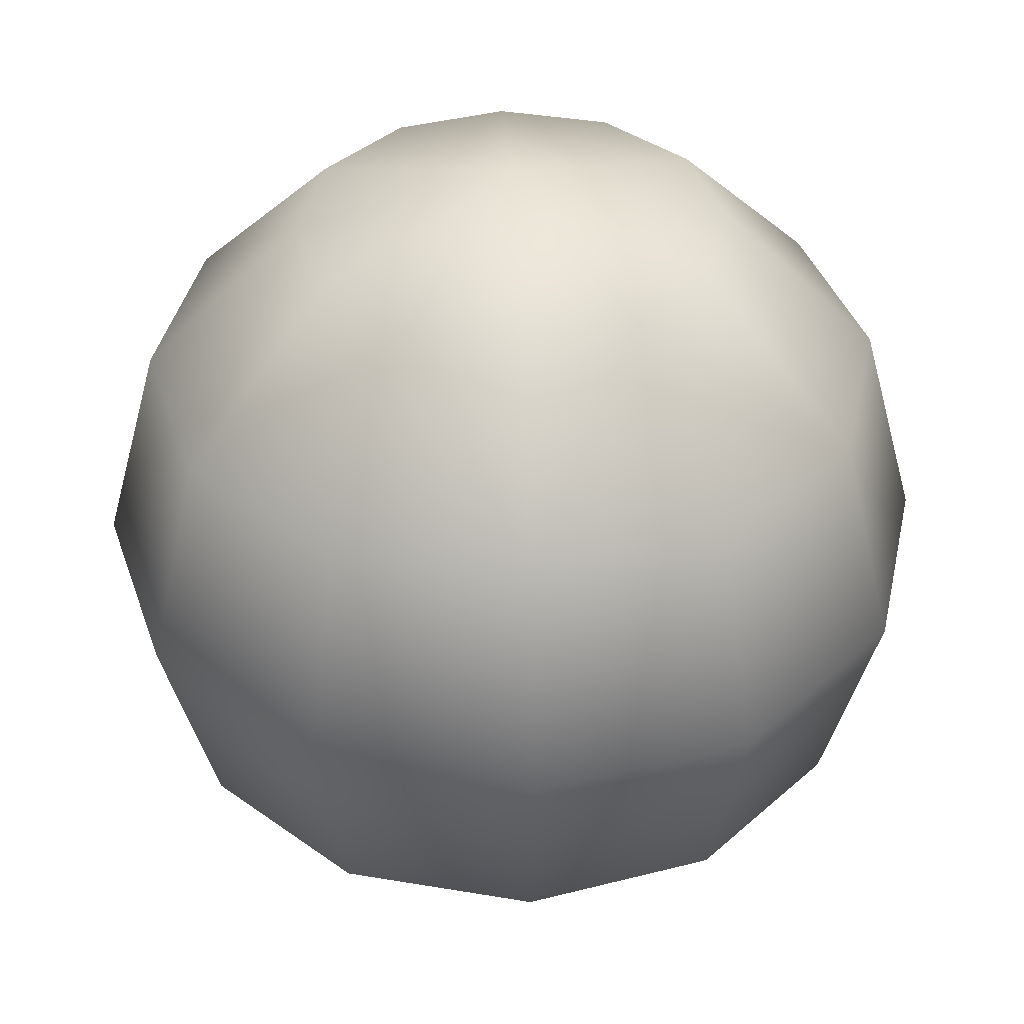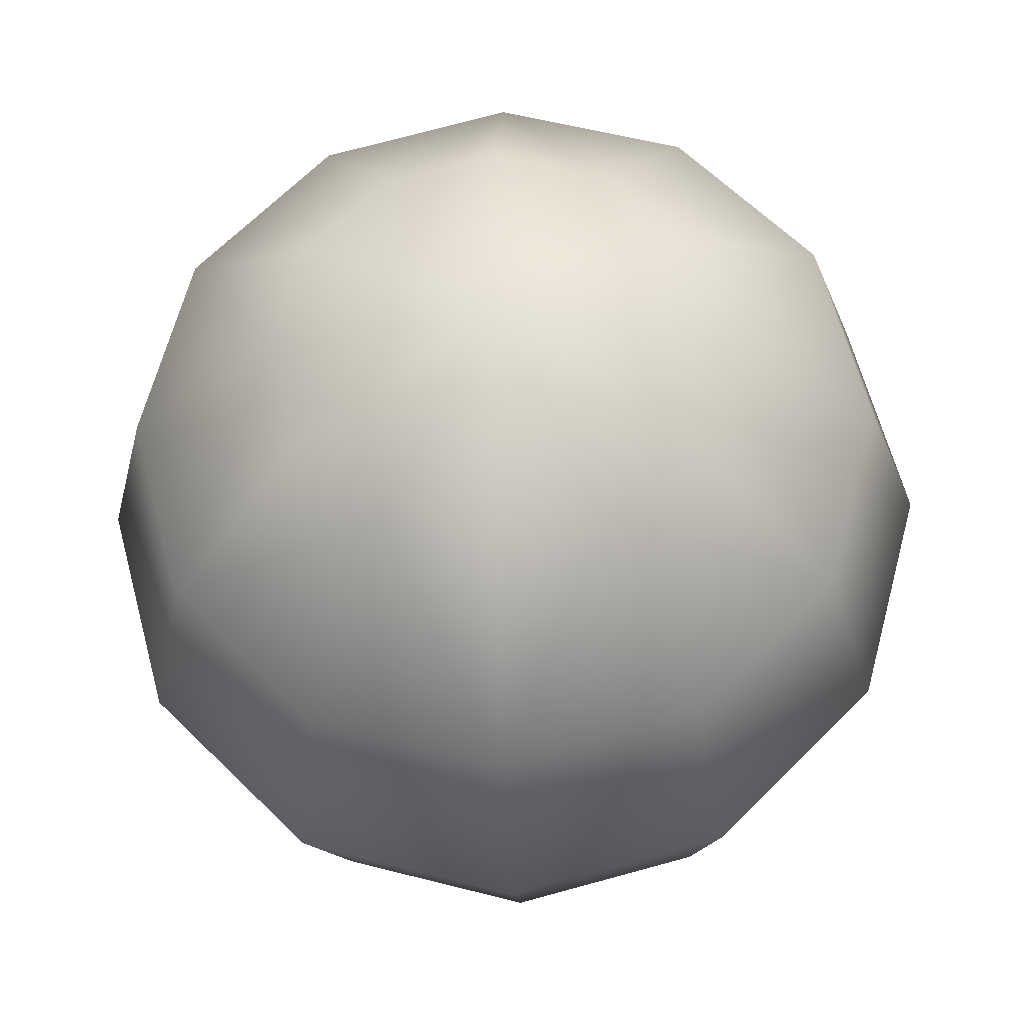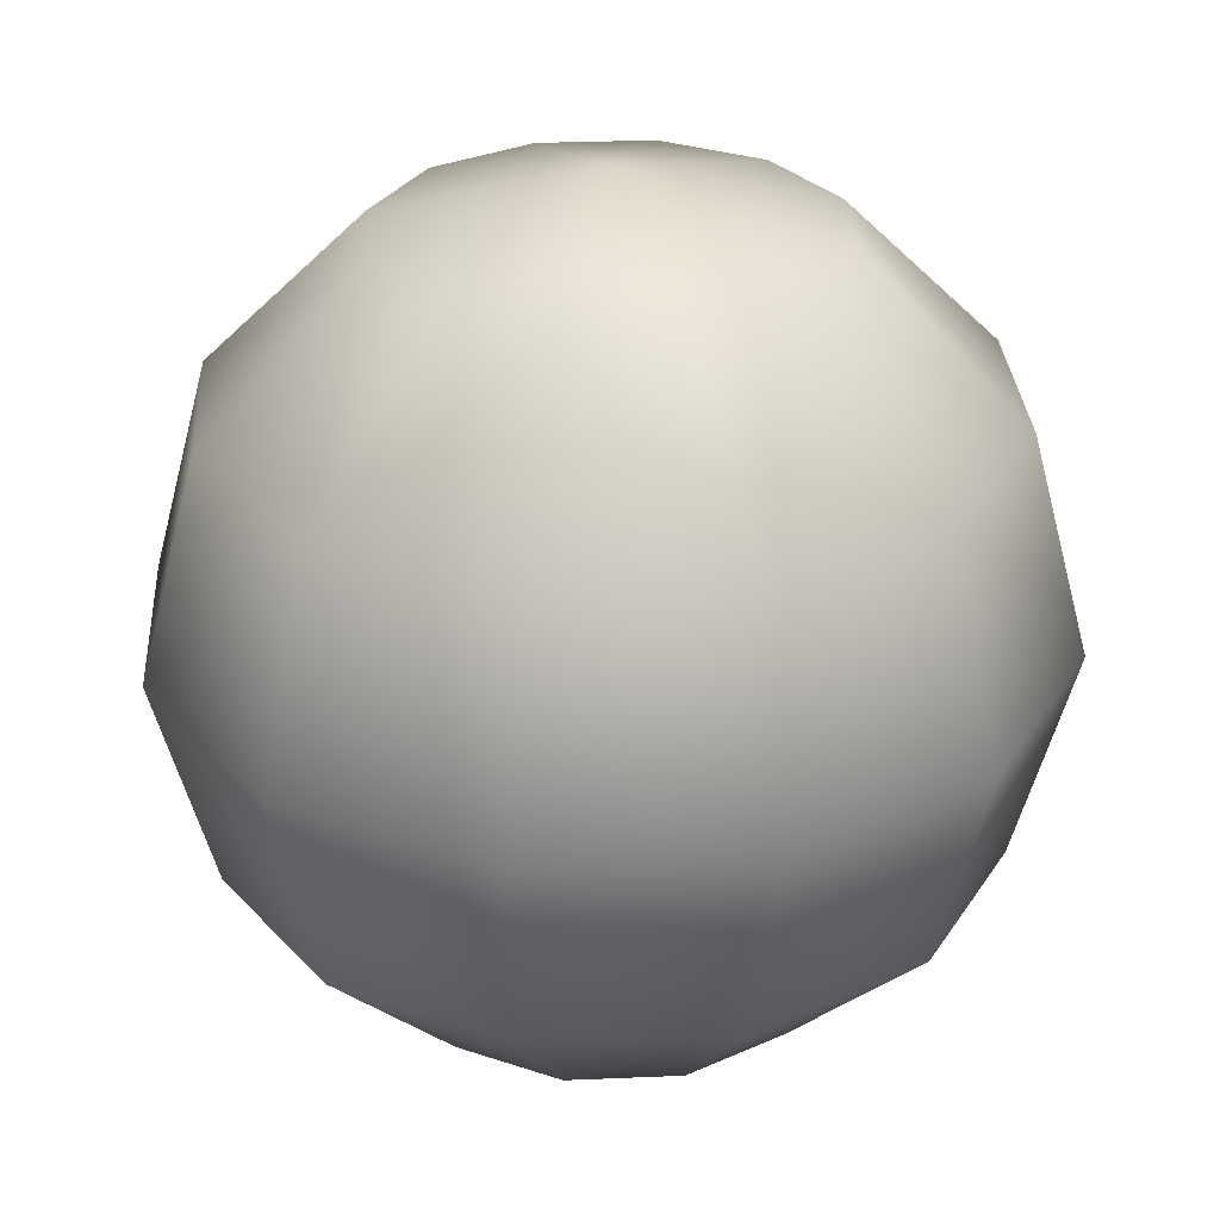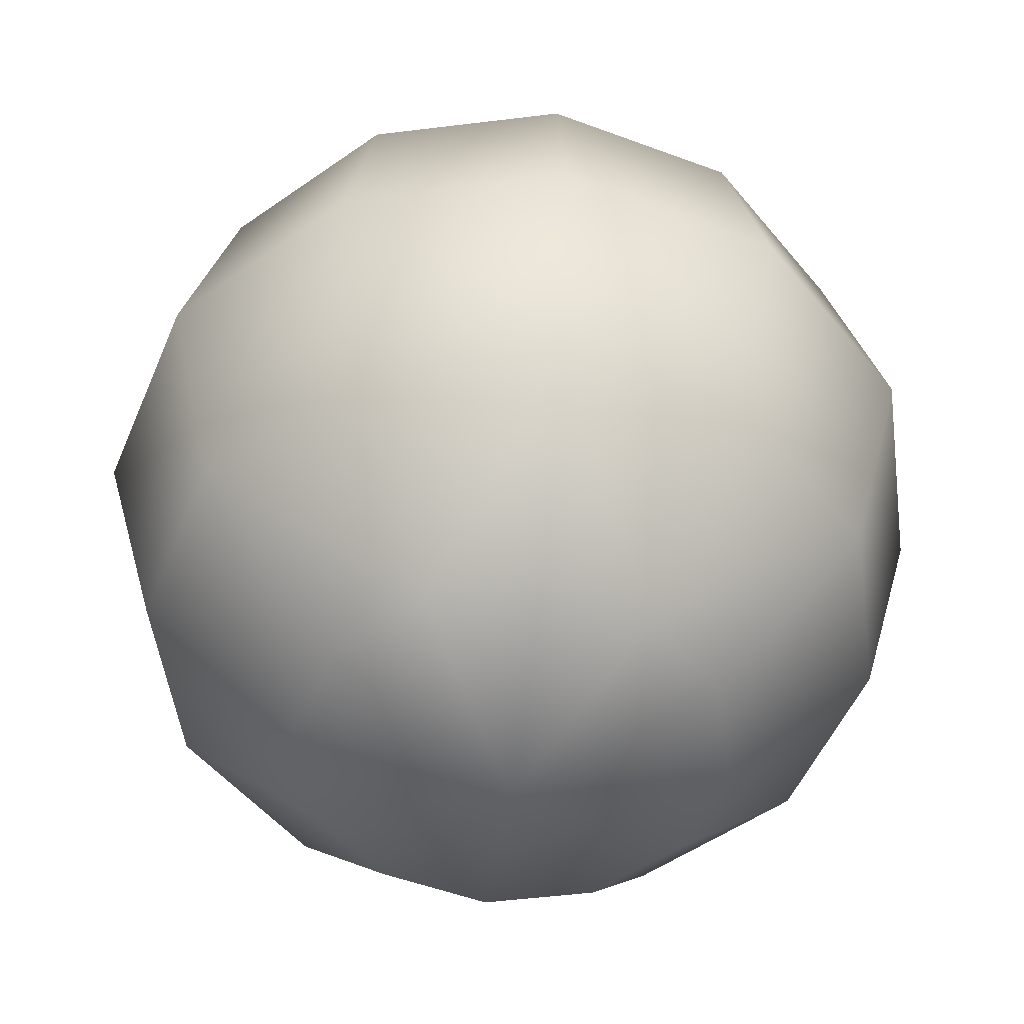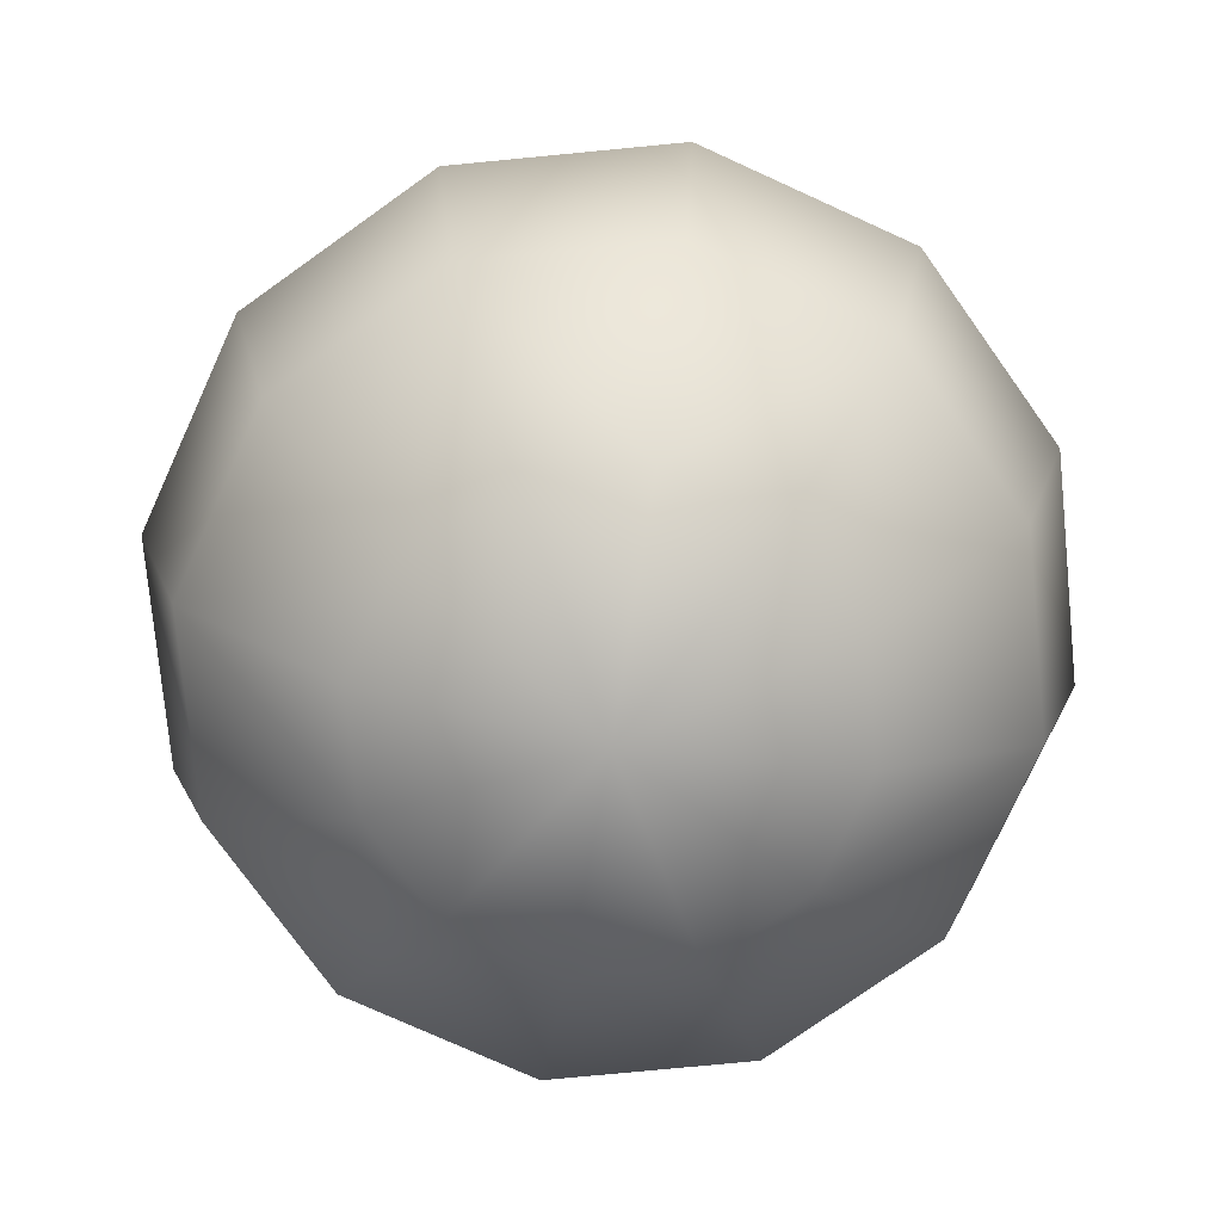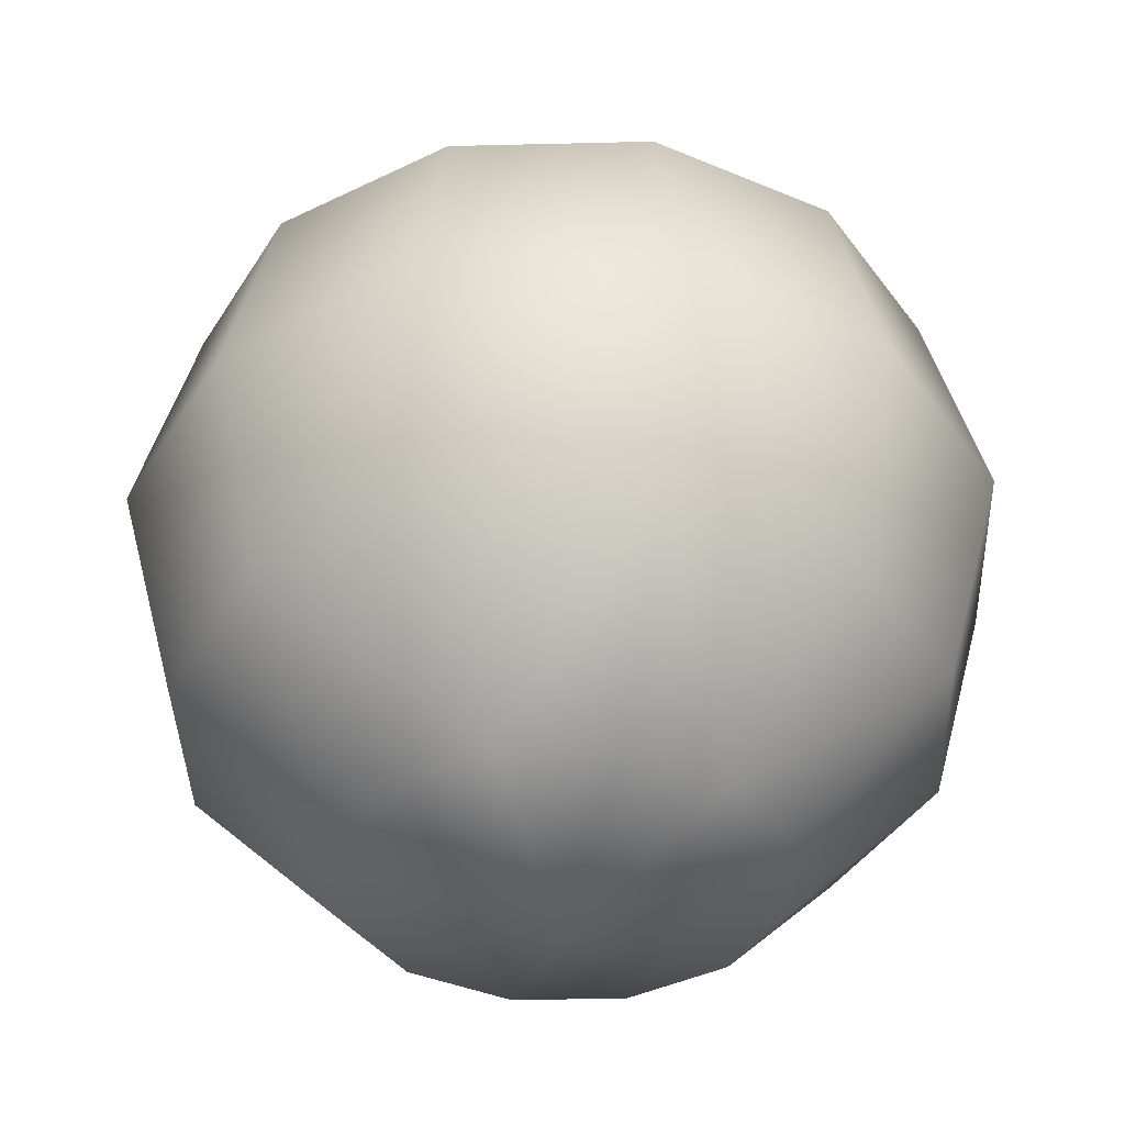
<metadata>
{"format":"obj","ext":"obj","renderer":"f3d","projection":"perspective","resolution":1024,"background":"white","views":[{"elev":38.6,"azim":-62.9,"up":"+Y"},{"elev":-25.6,"azim":2.5,"up":"+Z"},{"elev":29.3,"azim":161.4,"up":"+Y"},{"elev":-50.7,"azim":172.7,"up":"+Y"},{"elev":-75.6,"azim":-99.5,"up":"+Y"},{"elev":-38.5,"azim":-73.2,"up":"+Y"}]}
</metadata>
<code>
v 0 14.5 2
v 0 -17.5 2
v 8 -15.36 2
v 6.928 -15.36 6
v 4 -15.36 8.928
v 0 -15.36 10
v -4 -15.36 8.928
v -6.928 -15.36 6
v -8 -15.36 2
v -6.928 -15.36 -2
v -4 -15.36 -4.928
v -0 -15.36 -6
v 4 -15.36 -4.928
v 6.928 -15.36 -2
v 13.86 -9.5 2
v 12 -9.5 8.928
v 6.928 -9.5 14
v 0 -9.5 15.86
v -6.928 -9.5 14
v -12 -9.5 8.928
v -13.86 -9.5 2
v -12 -9.5 -4.928
v -6.928 -9.5 -10
v -0 -9.5 -11.86
v 6.928 -9.5 -10
v 12 -9.5 -4.928
v 16 -1.5 2
v 13.86 -1.5 10
v 8 -1.5 15.86
v 0 -1.5 18
v -8 -1.5 15.86
v -13.86 -1.5 10
v -16 -1.5 2
v -13.86 -1.5 -6
v -8 -1.5 -11.86
v -0 -1.5 -14
v 8 -1.5 -11.86
v 13.86 -1.5 -6
v 13.86 6.5 2
v 12 6.5 8.928
v 6.928 6.5 14
v 0 6.5 15.86
v -6.928 6.5 14
v -12 6.5 8.928
v -13.86 6.5 2
v -12 6.5 -4.928
v -6.928 6.5 -10
v -0 6.5 -11.86
v 6.928 6.5 -10
v 12 6.5 -4.928
v 8 12.36 2
v 6.928 12.36 6
v 4 12.36 8.928
v 0 12.36 10
v -4 12.36 8.928
v -6.928 12.36 6
v -8 12.36 2
v -6.928 12.36 -2
v -4 12.36 -4.928
v -0 12.36 -6
v 4 12.36 -4.928
v 6.928 12.36 -2
g Sphere01
f 2 3 4
f 1 52 51
f 2 4 5
f 1 53 52
f 2 5 6
f 1 54 53
f 2 6 7
f 1 55 54
f 2 7 8
f 1 56 55
f 2 8 9
f 1 57 56
f 2 9 10
f 1 58 57
f 2 10 11
f 1 59 58
f 2 11 12
f 1 60 59
f 2 12 13
f 1 61 60
f 2 13 14
f 1 62 61
f 2 14 3
f 1 51 62
f 3 15 16
f 3 16 4
f 4 16 5
f 16 17 5
f 5 17 18
f 5 18 6
f 6 18 7
f 18 19 7
f 7 19 20
f 7 20 8
f 8 20 9
f 20 21 9
f 9 21 22
f 9 22 10
f 10 22 11
f 22 23 11
f 11 23 24
f 11 24 12
f 12 24 13
f 24 25 13
f 13 25 26
f 13 26 14
f 14 26 3
f 26 15 3
f 15 27 16
f 27 28 16
f 16 28 29
f 16 29 17
f 17 29 18
f 29 30 18
f 18 30 31
f 18 31 19
f 19 31 20
f 31 32 20
f 20 32 33
f 20 33 21
f 21 33 22
f 33 34 22
f 22 34 35
f 22 35 23
f 23 35 24
f 35 36 24
f 24 36 37
f 24 37 25
f 25 37 26
f 37 38 26
f 26 38 27
f 26 27 15
f 27 39 40
f 27 40 28
f 28 40 29
f 40 41 29
f 29 41 42
f 29 42 30
f 30 42 31
f 42 43 31
f 31 43 44
f 31 44 32
f 32 44 33
f 44 45 33
f 33 45 46
f 33 46 34
f 34 46 35
f 46 47 35
f 35 47 48
f 35 48 36
f 36 48 37
f 48 49 37
f 37 49 50
f 37 50 38
f 38 50 27
f 50 39 27
f 39 51 40
f 51 52 40
f 40 52 53
f 40 53 41
f 41 53 42
f 53 54 42
f 42 54 55
f 42 55 43
f 43 55 44
f 55 56 44
f 44 56 57
f 44 57 45
f 45 57 46
f 57 58 46
f 46 58 59
f 46 59 47
f 47 59 48
f 59 60 48
f 48 60 61
f 48 61 49
f 49 61 50
f 61 62 50
f 50 62 51
f 50 51 39

</code>
